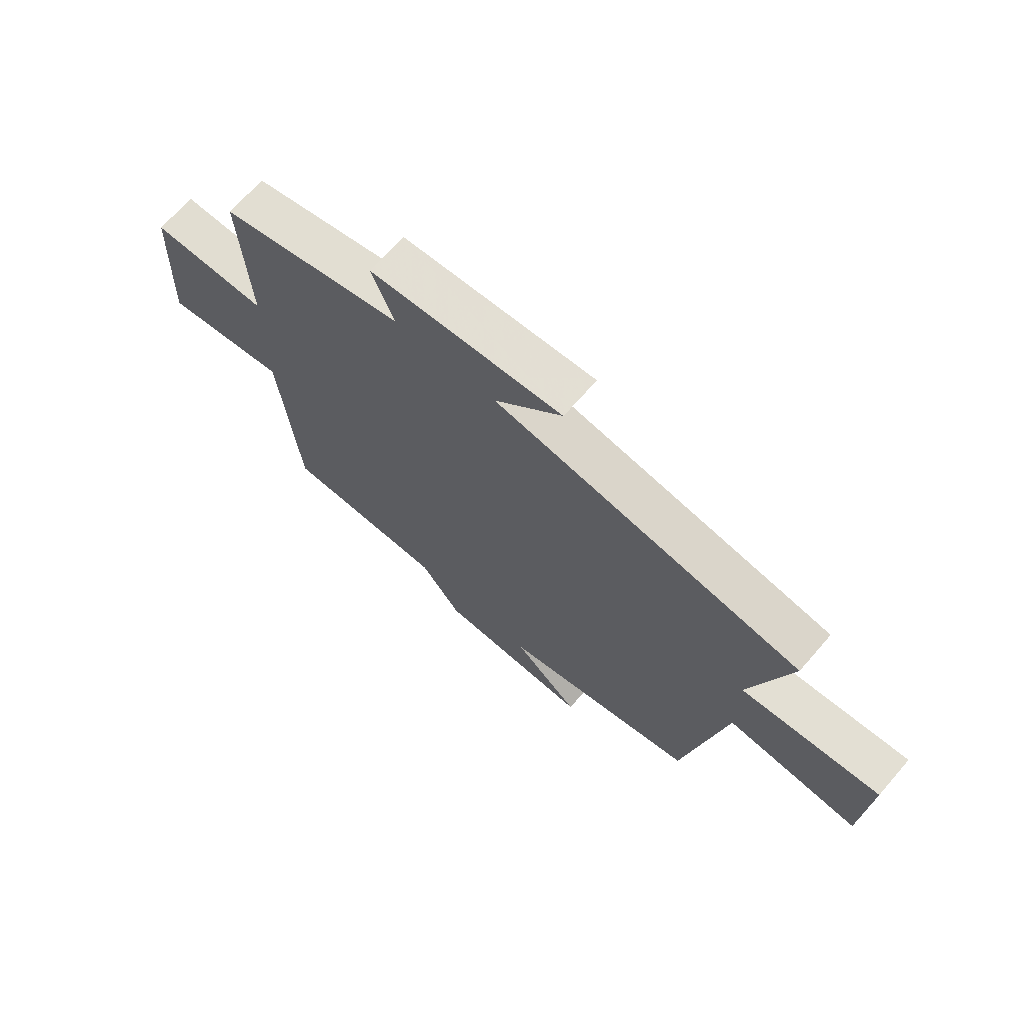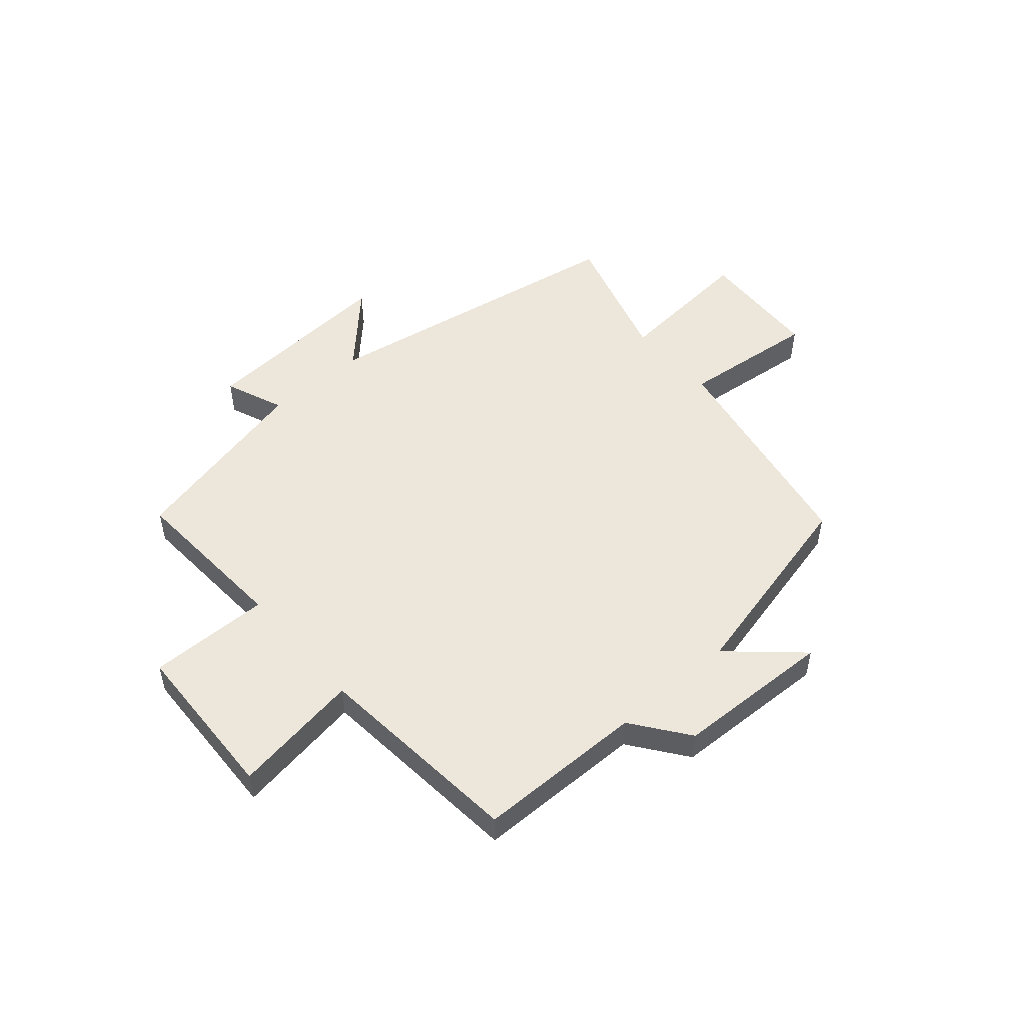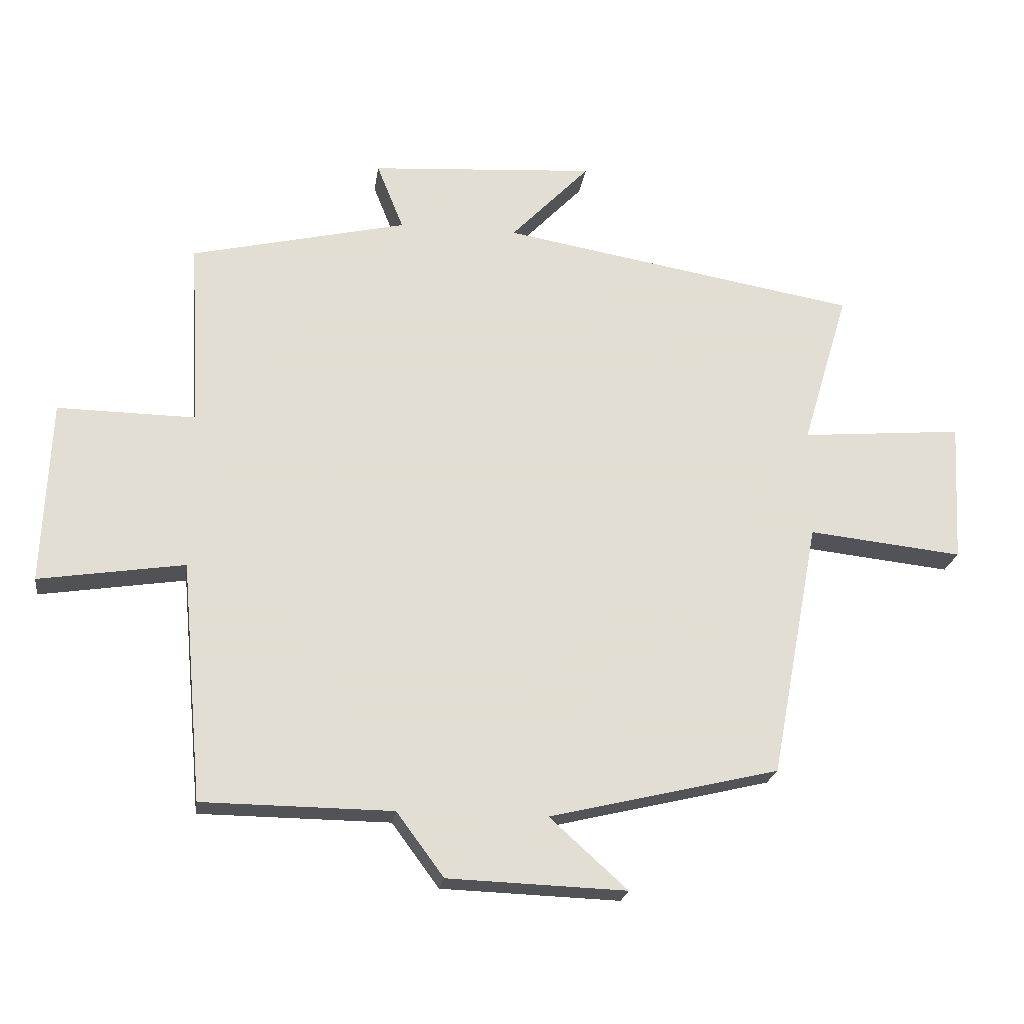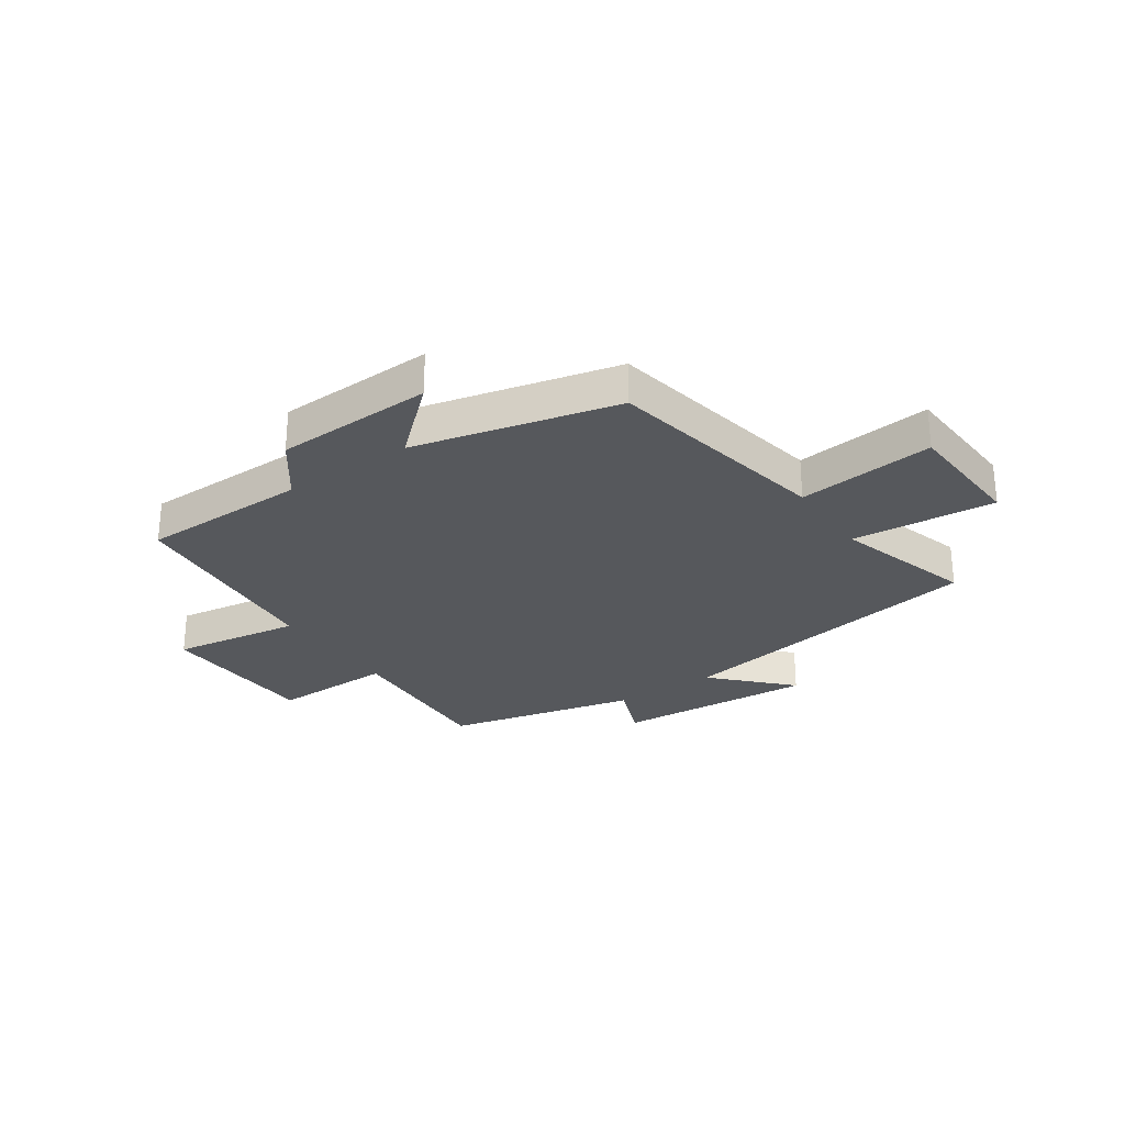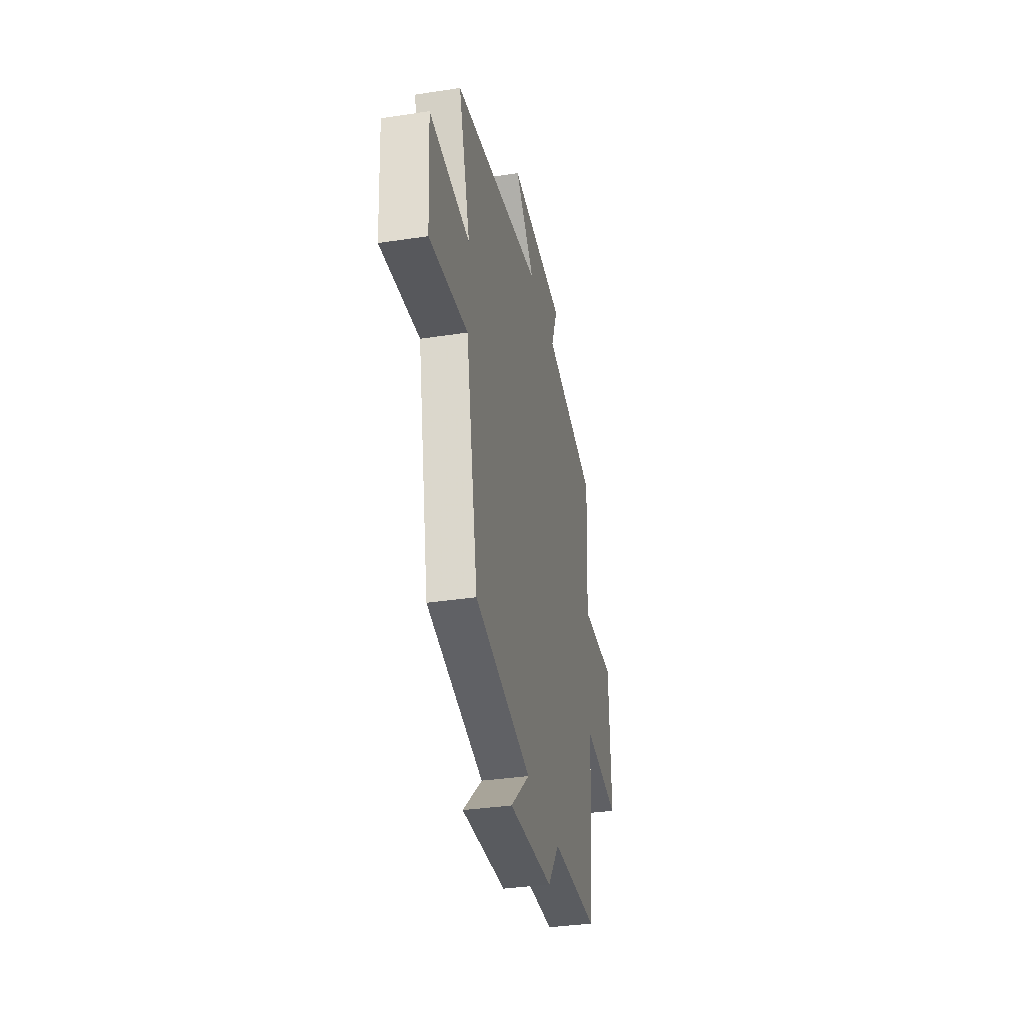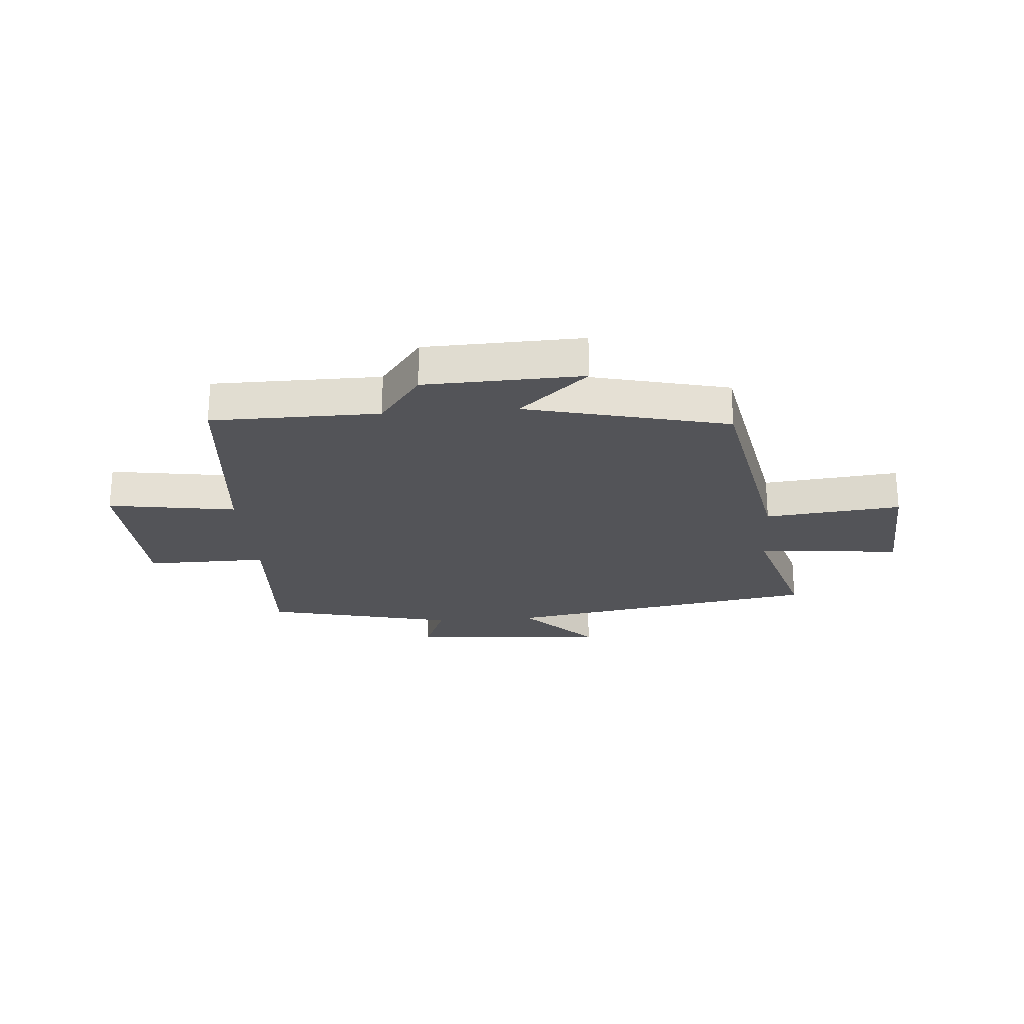
<metadata>
{"format":"obj","ext":"obj","renderer":"f3d","projection":"perspective","resolution":1024,"background":"white","views":[{"elev":68.4,"azim":-139.0,"up":"+Z"},{"elev":50.9,"azim":139.0,"up":"+Y"},{"elev":-22.0,"azim":171.9,"up":"+Z"},{"elev":-27.8,"azim":-145.6,"up":"+Y"},{"elev":-34.6,"azim":-78.4,"up":"+Z"},{"elev":-23.6,"azim":-175.6,"up":"+Y"}]}
</metadata>
<code>
v 0.466 0.07 -0.497
v 0.168 0.07 -0.5
v 0.094 0.07 -0.6
v -0.186 0.07 -0.61
v -0.064 0.07 -0.5
v -0.424 0.07 -0.414
v -0.5 0.07 -0.012
v -0.742 0.07 -0.038
v -0.754 0.07 0.182
v -0.5 0.07 0.16
v -0.573 0.07 0.404
v -0.011 0.07 0.5
v -0.135 0.07 0.629
v 0.219 0.07 0.605
v 0.177 0.07 0.5
v 0.516 0.07 0.421
v 0.5 0.07 0.128
v 0.716 0.07 0.131
v 0.728 0.07 -0.157
v 0.5 0.07 -0.122
v 0.466 0 -0.497
v 0.168 0 -0.5
v 0.094 0 -0.6
v -0.186 0 -0.61
v -0.064 0 -0.5
v -0.424 0 -0.414
v -0.5 0 -0.012
v -0.742 0 -0.038
v -0.754 0 0.182
v -0.5 0 0.16
v -0.573 0 0.404
v -0.011 0 0.5
v -0.135 0 0.629
v 0.219 0 0.605
v 0.177 0 0.5
v 0.516 0 0.421
v 0.5 0 0.128
v 0.716 0 0.131
v 0.728 0 -0.157
v 0.5 0 -0.122
f 17 18 19 20
f 17 20 1 2
f 15 16 17 2
f 12 13 14 15
f 10 11 12 15
f 10 15 2 3
f 7 8 9 10
f 5 6 7 10
f 5 10 3
f 3 4 5
f 40 39 38 37
f 22 21 40 37
f 22 37 36 35
f 35 34 33 32
f 35 32 31 30
f 23 22 35 30
f 30 29 28 27
f 30 27 26 25
f 23 30 25
f 25 24 23
f 1 21 22 2
f 2 22 23 3
f 3 23 24 4
f 4 24 25 5
f 5 25 26 6
f 6 26 27 7
f 7 27 28 8
f 8 28 29 9
f 9 29 30 10
f 10 30 31 11
f 11 31 32 12
f 12 32 33 13
f 13 33 34 14
f 14 34 35 15
f 15 35 36 16
f 16 36 37 17
f 17 37 38 18
f 18 38 39 19
f 19 39 40 20
f 20 40 21 1

</code>
